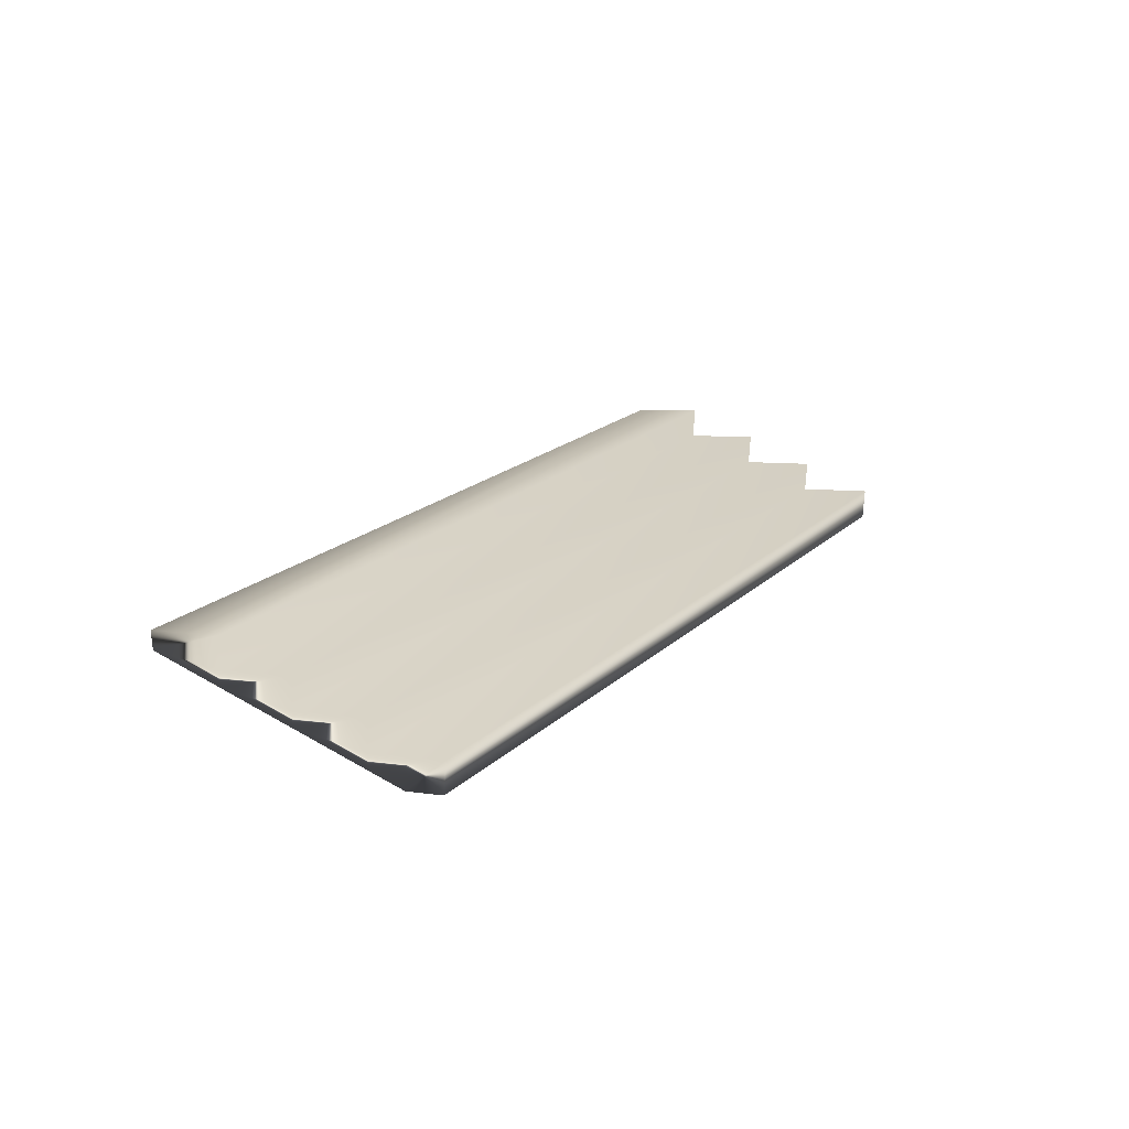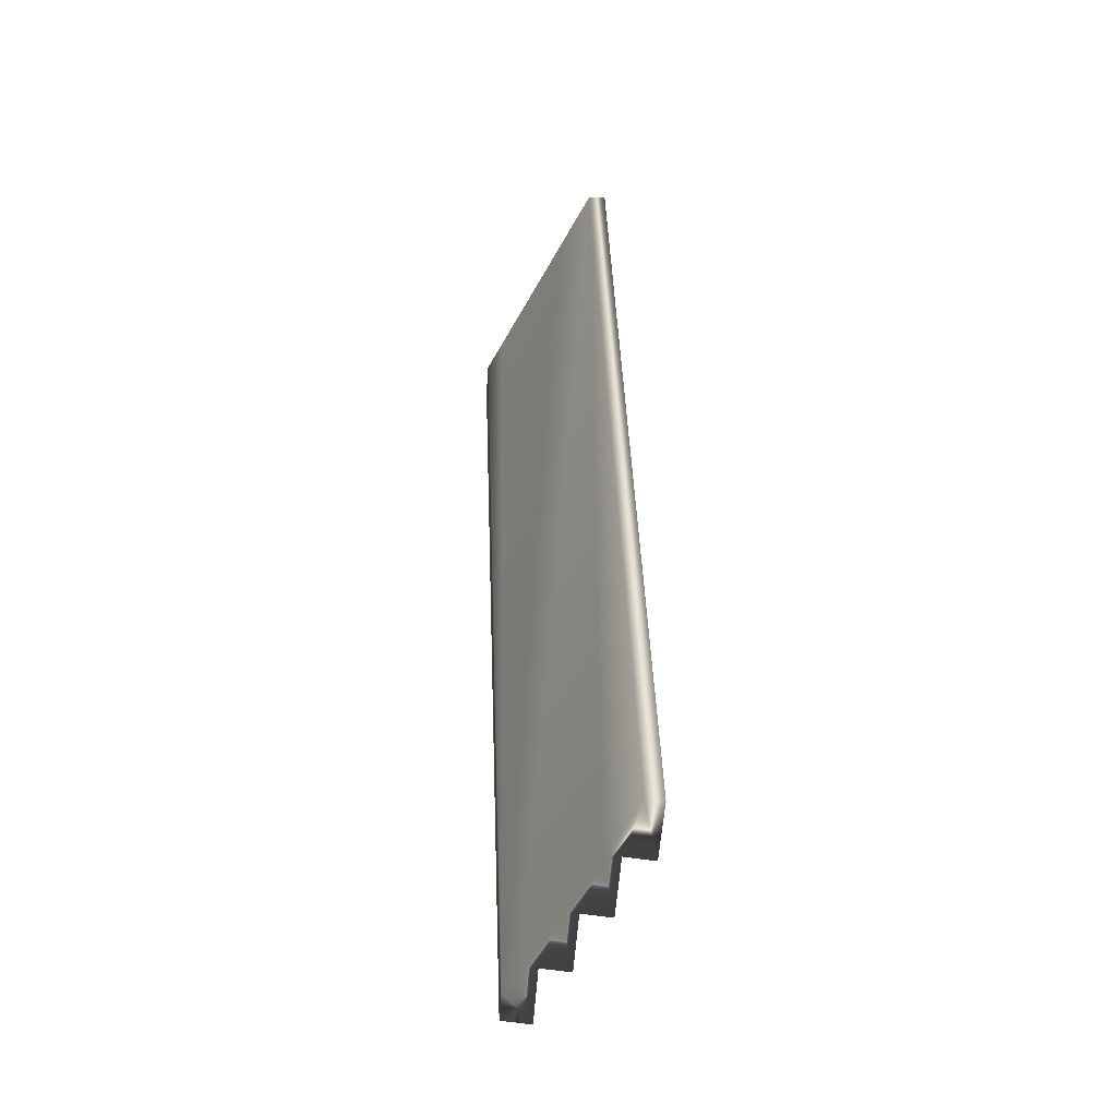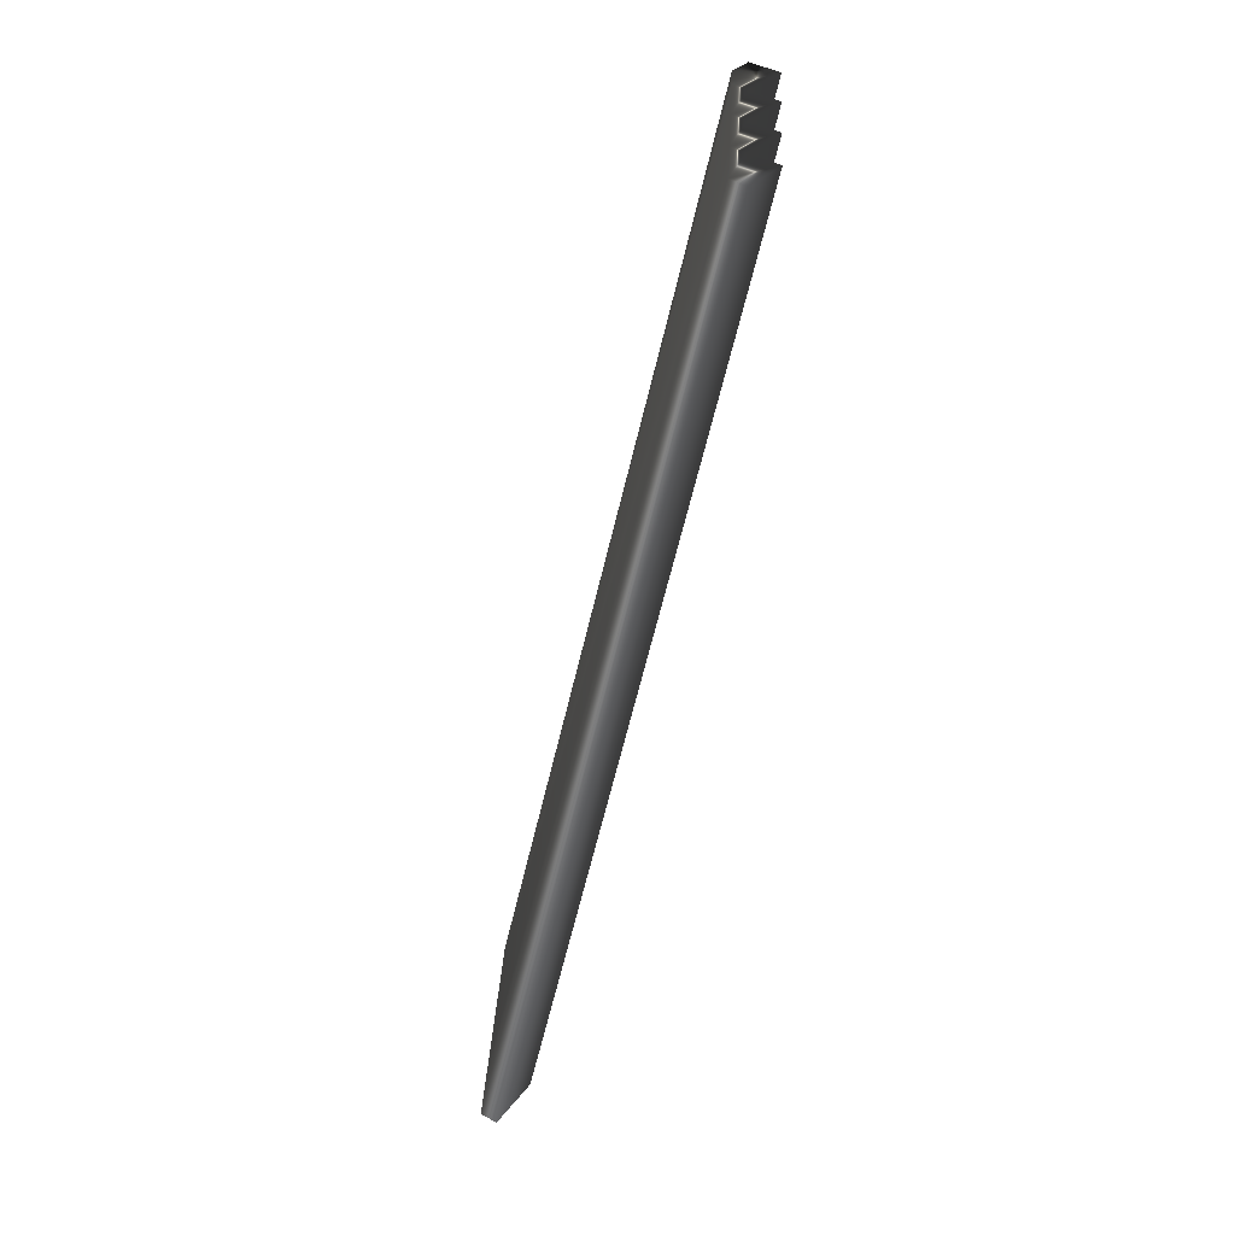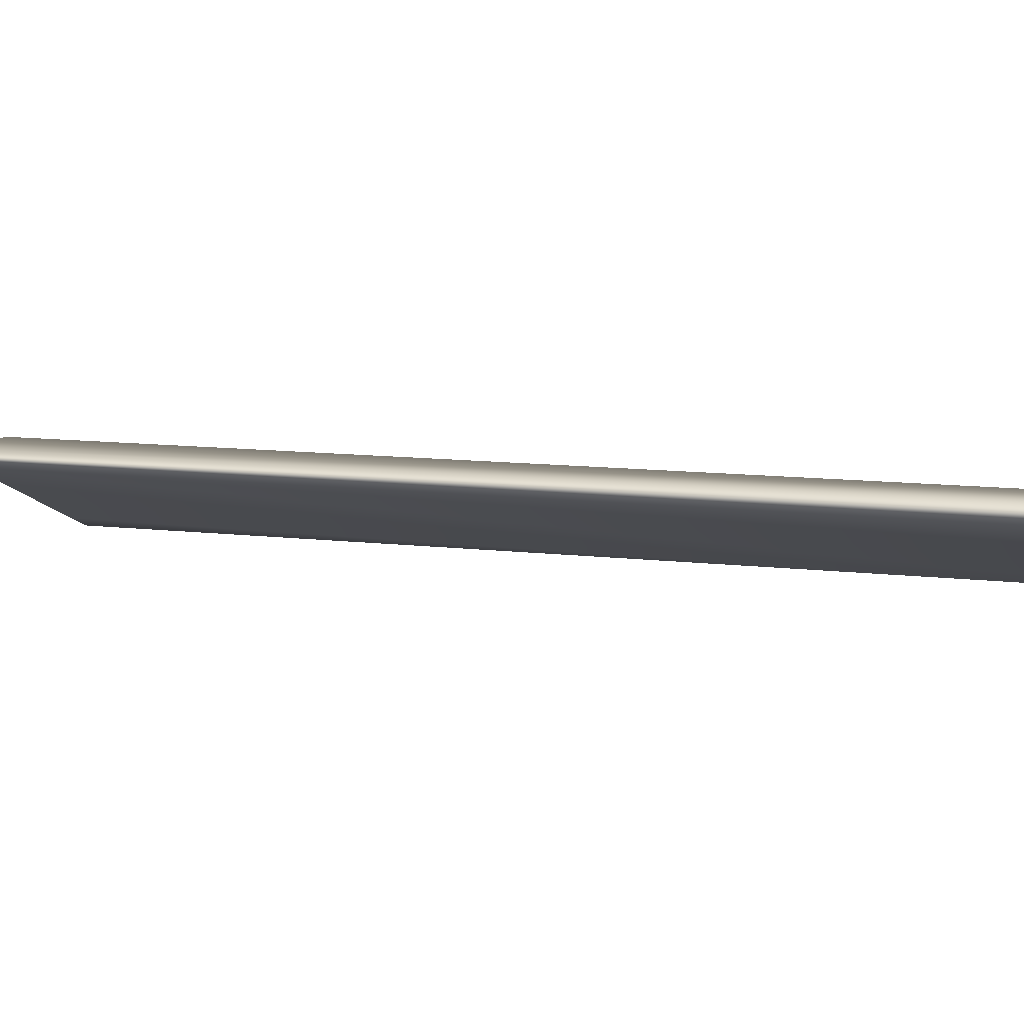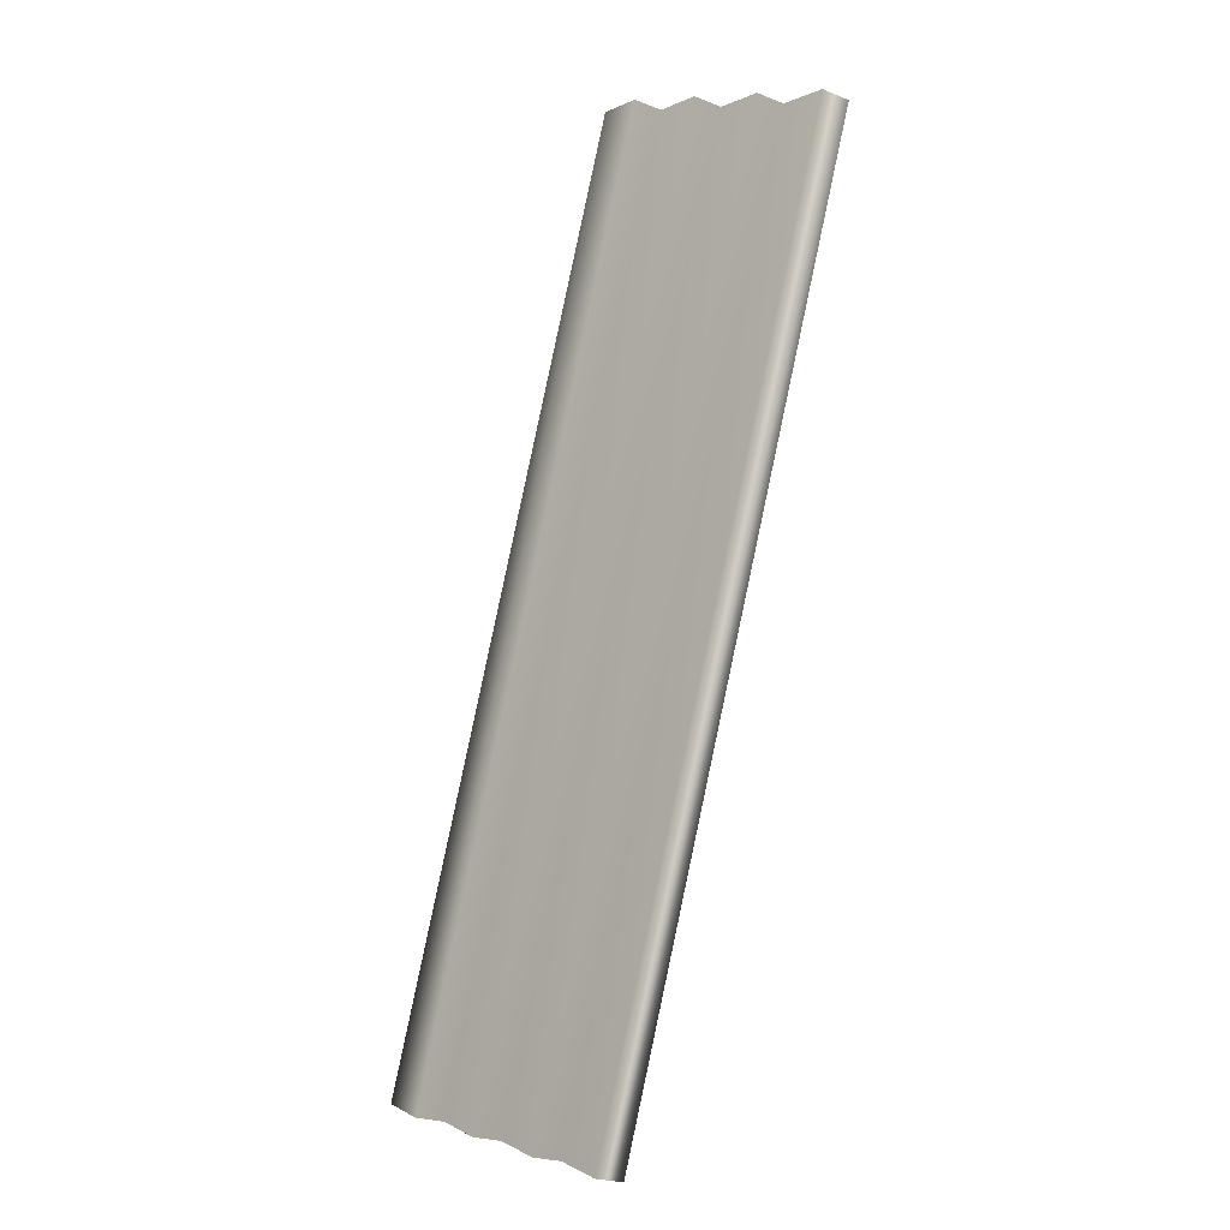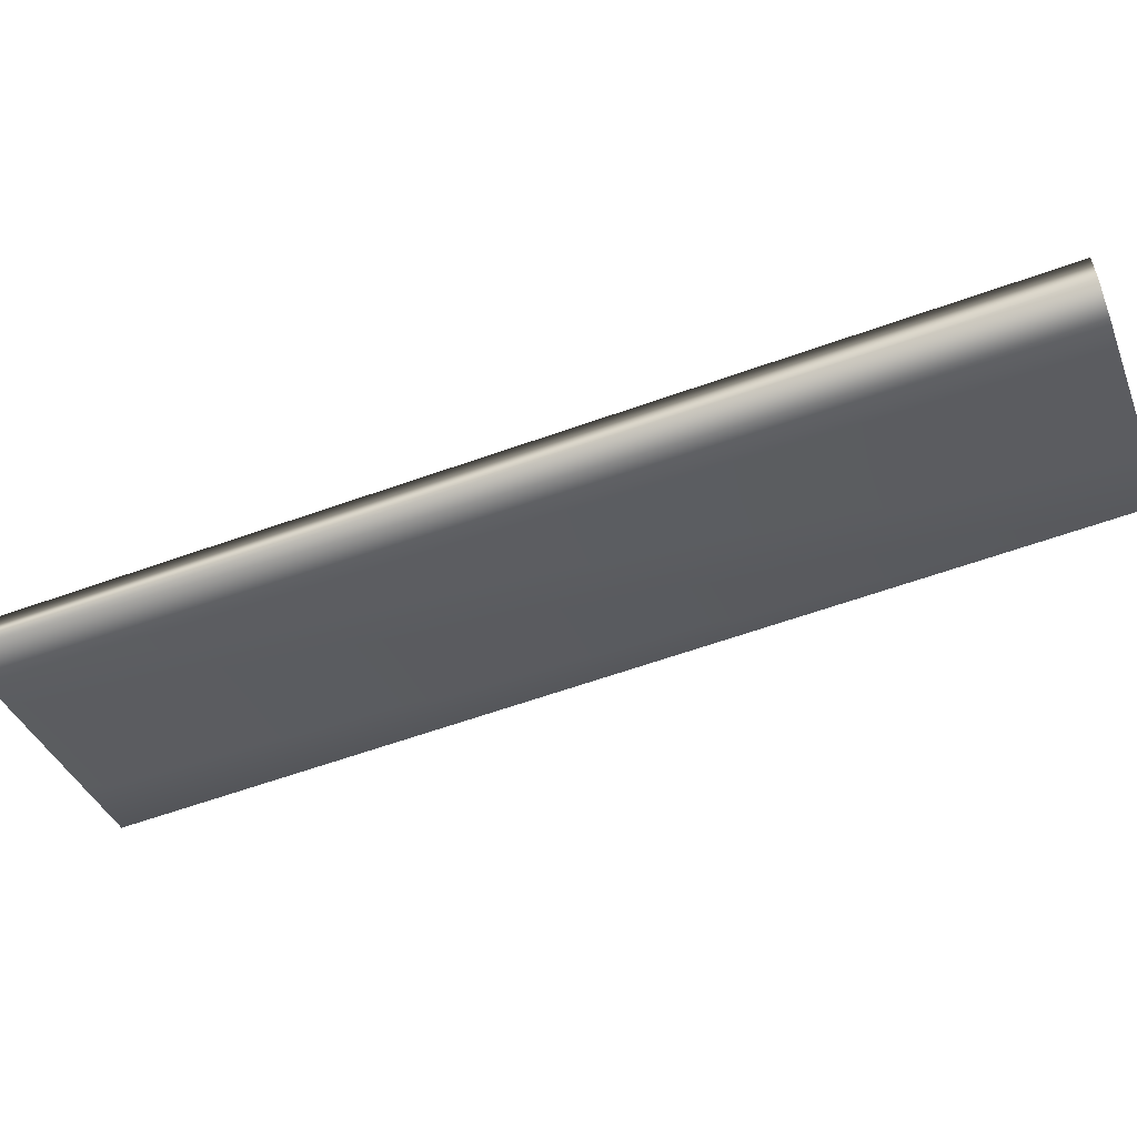
<metadata>
{"format":"obj","ext":"obj","renderer":"f3d","projection":"perspective","resolution":1024,"background":"white","views":[{"elev":-76.0,"azim":-175.9,"up":"+Z"},{"elev":-24.5,"azim":85.5,"up":"+Z"},{"elev":55.0,"azim":119.2,"up":"+Z"},{"elev":11.4,"azim":79.0,"up":"+Y"},{"elev":-29.3,"azim":-117.1,"up":"+Z"},{"elev":-59.7,"azim":-96.7,"up":"+Y"}]}
</metadata>
<code>
v -83.11 -0.4333 -149
v -82.22 -0.4333 -148.5
v -76.76 -0.4333 -161.4
v -75.87 -0.4333 -161
v -85.79 -1.733 -150.3
v -79.43 -1.733 -162.8
v -85.73 -2.167 -150.3
v -79.37 -2.167 -162.8
v -82.22 -0.6875 -148.5
v -75.87 -0.6875 -161
v -78.48 -1.733 -162.3
v -84.84 -1.733 -149.8
v -78.54 -1.3 -162.3
v -84.89 -1.3 -149.9
v -84.84 -1.96 -149.8
v -85.26 -2.167 -150.1
v -76.7 -0.8667 -161.4
v -76.7 -1.094 -161.4
v -83.06 -0.8667 -148.9
v -83.06 -1.094 -148.9
v -84 -0.8667 -149.4
v -77.65 -0.8667 -161.9
v -83.95 -1.3 -149.4
v -83.95 -1.527 -149.4
v -77.59 -1.3 -161.9
v -77.59 -1.527 -161.9
v -78.48 -1.96 -162.3
v -78.91 -2.167 -162.5
f 1 2 3
f 3 2 4
f 5 6 7
f 7 6 8
f 2 9 4
f 4 9 10
f 11 12 13
f 13 12 14
f 5 12 6
f 6 12 11
f 12 5 15
f 15 5 16
f 16 5 7
f 4 10 3
f 3 10 17
f 17 10 18
f 2 1 9
f 9 1 19
f 9 19 20
f 17 19 3
f 3 19 1
f 21 19 22
f 22 19 17
f 19 21 20
f 20 21 23
f 20 23 24
f 23 14 24
f 24 14 12
f 24 12 15
f 25 26 13
f 13 26 11
f 11 26 27
f 14 23 13
f 13 23 25
f 17 18 22
f 22 18 25
f 25 18 26
f 25 23 22
f 22 23 21
f 11 27 6
f 6 27 28
f 6 28 8
f 7 8 16
f 16 8 28
f 16 28 15
f 15 28 24
f 24 28 20
f 20 28 9
f 9 28 27
f 9 27 26
f 26 18 9
f 9 18 10

</code>
